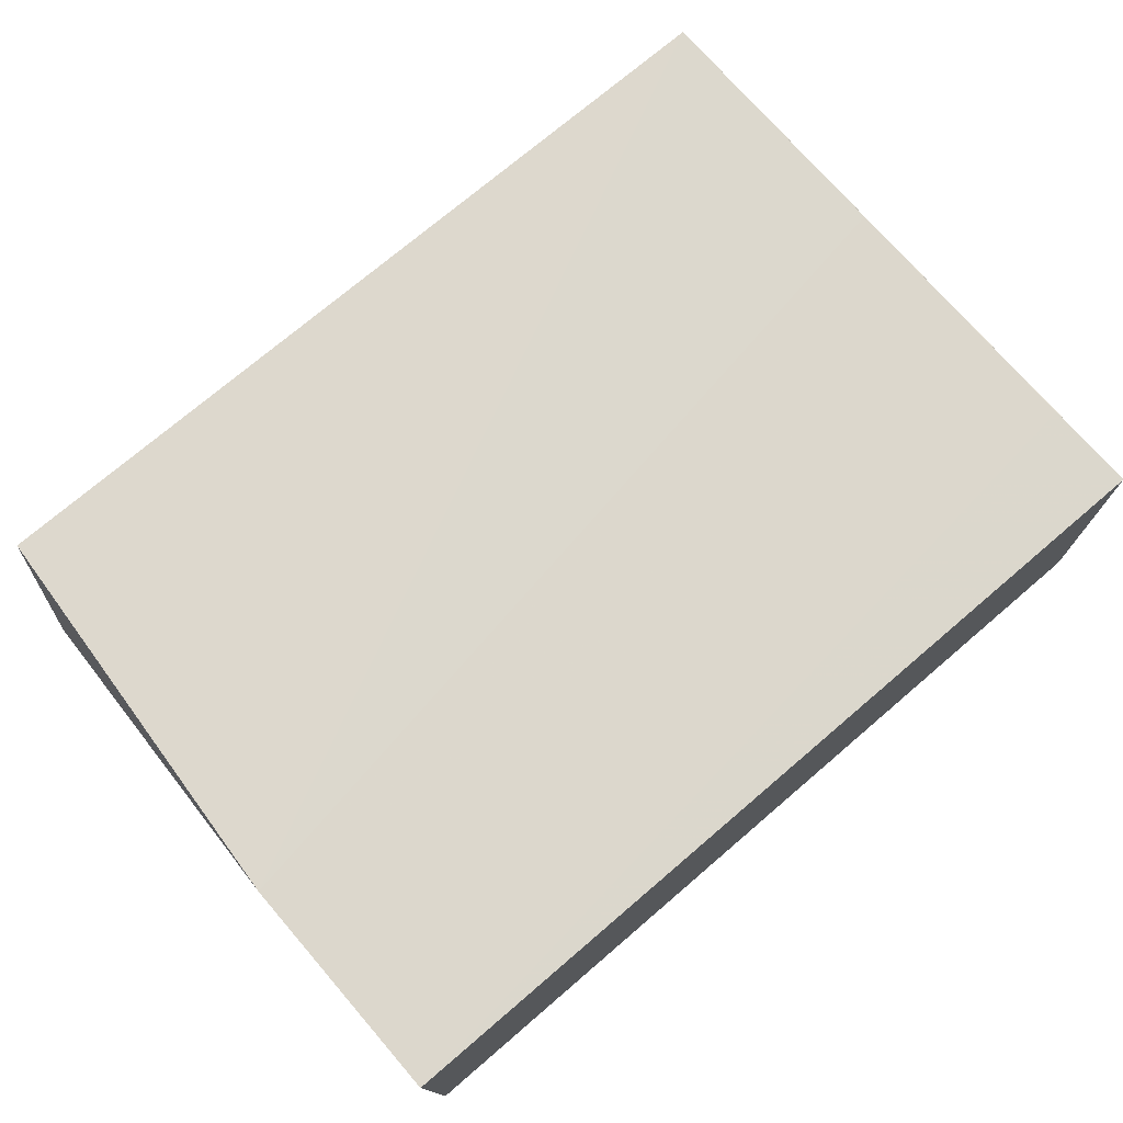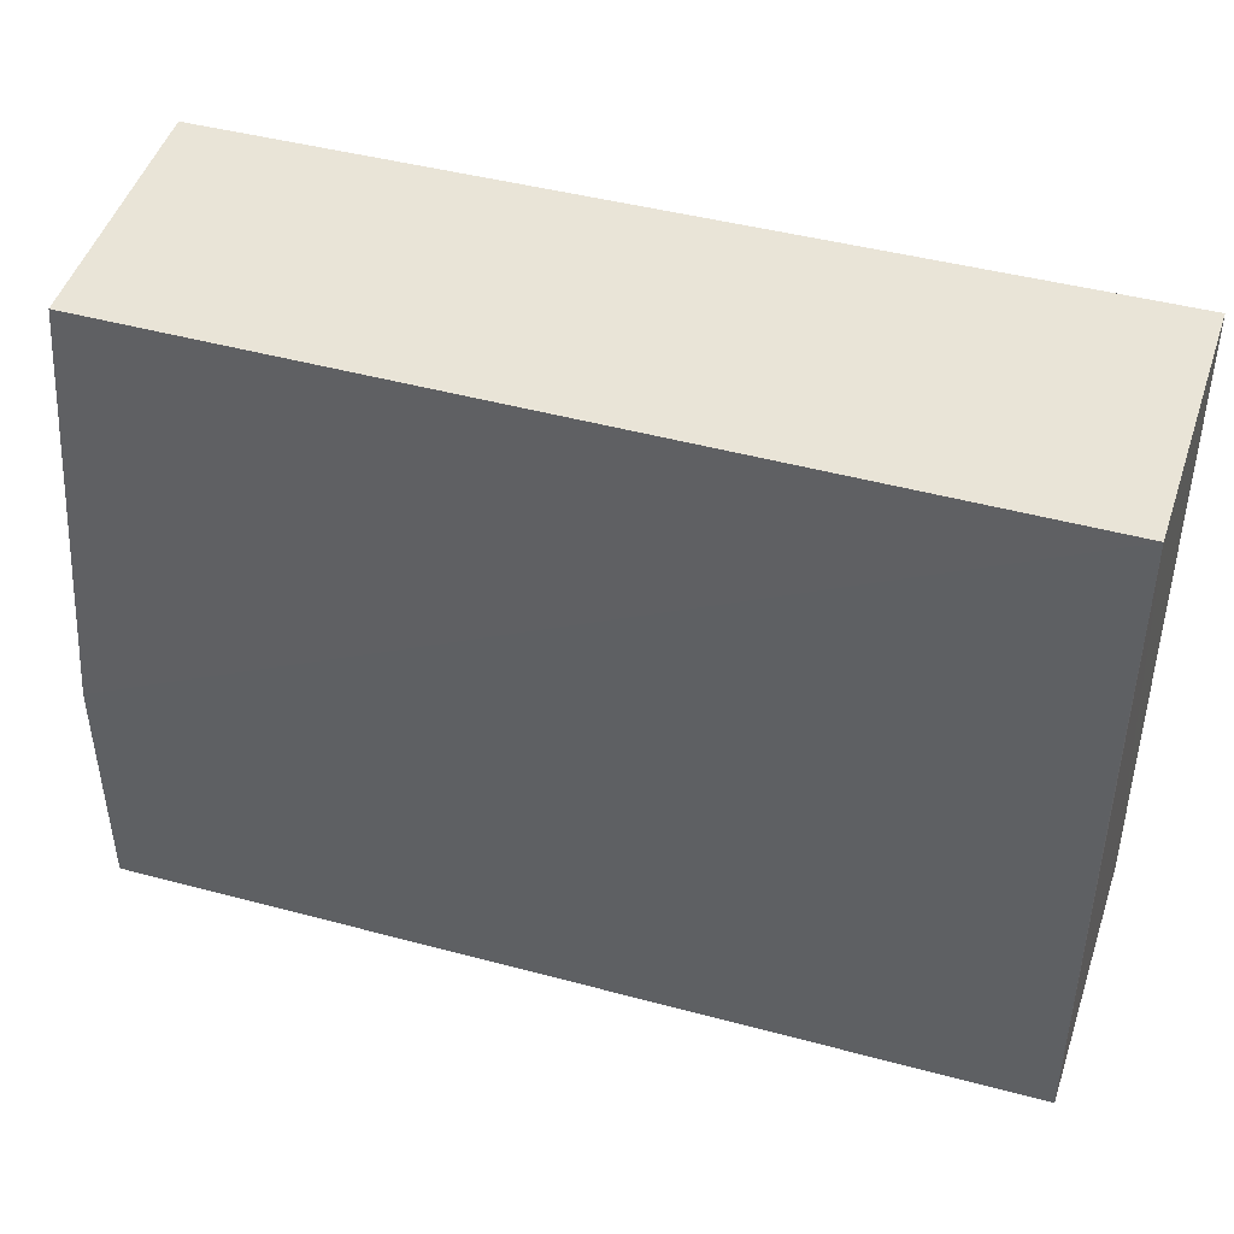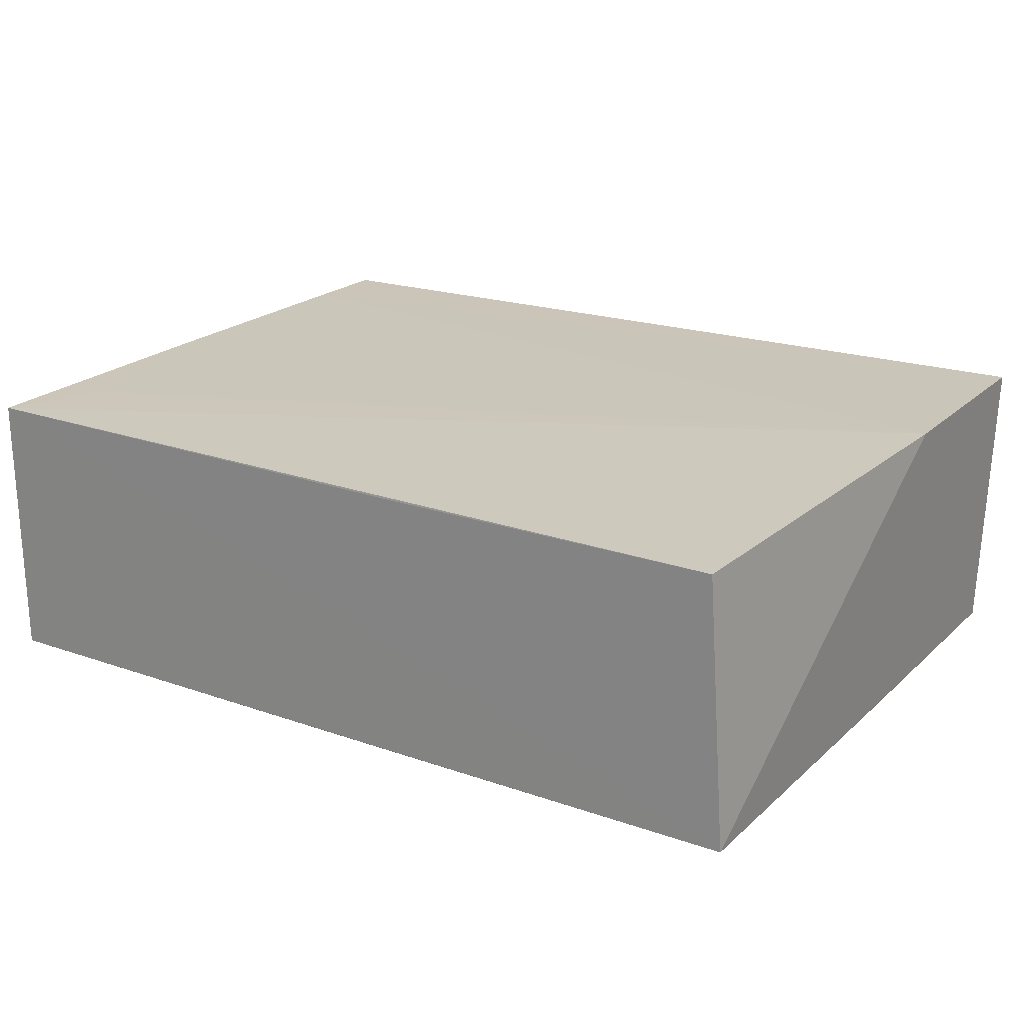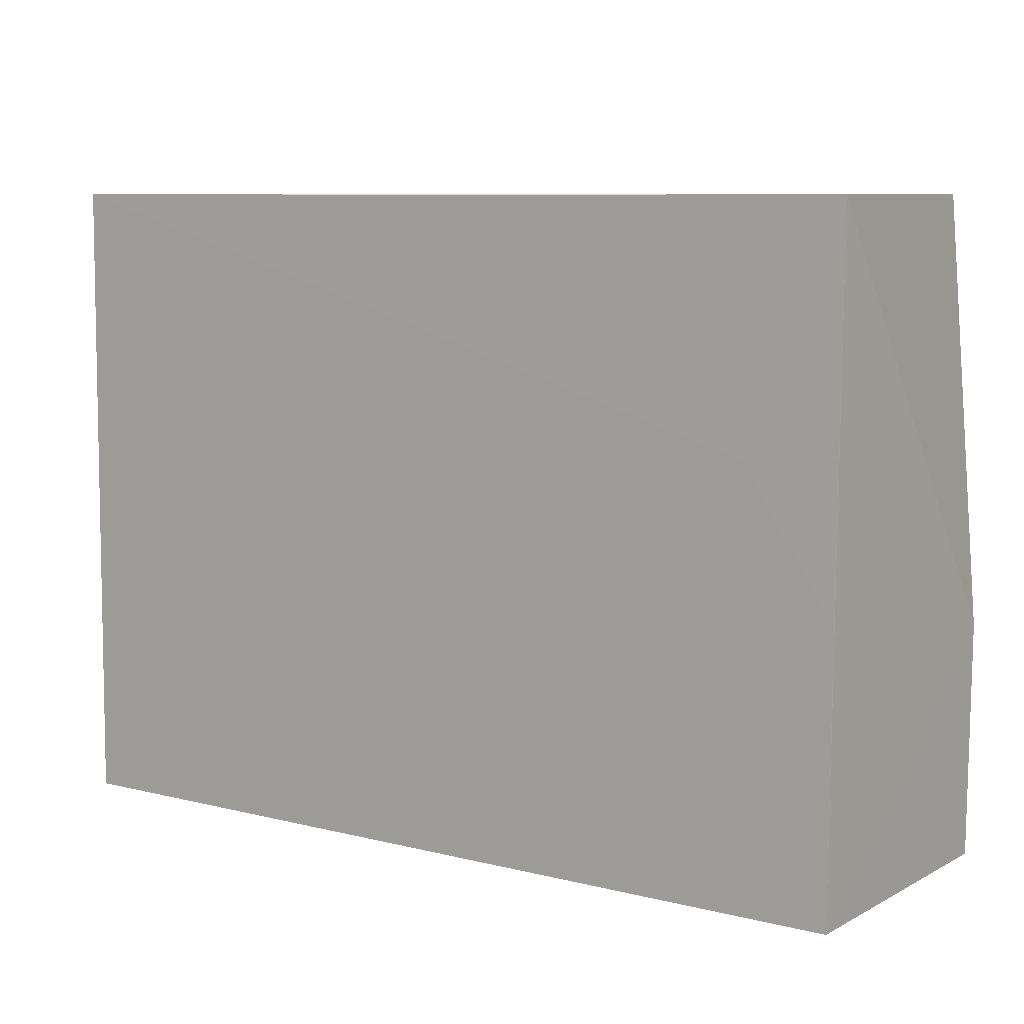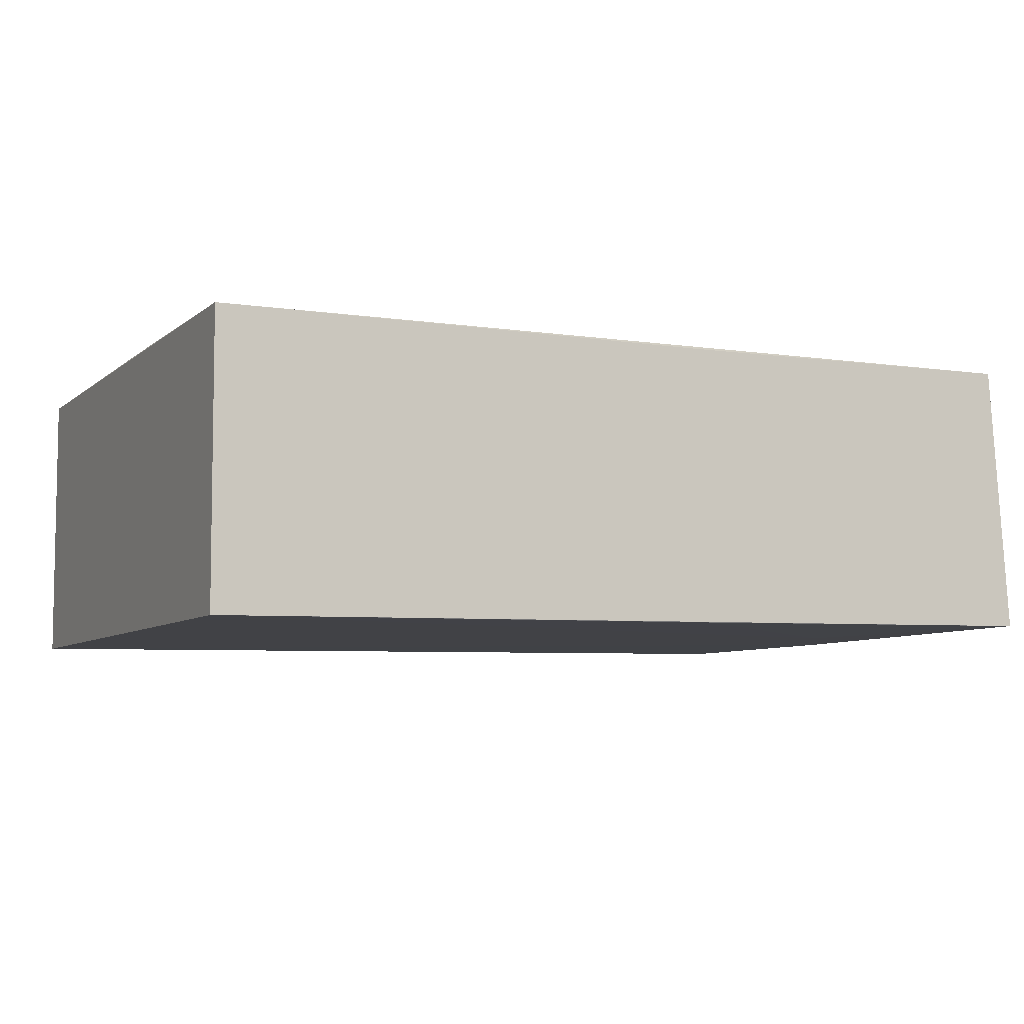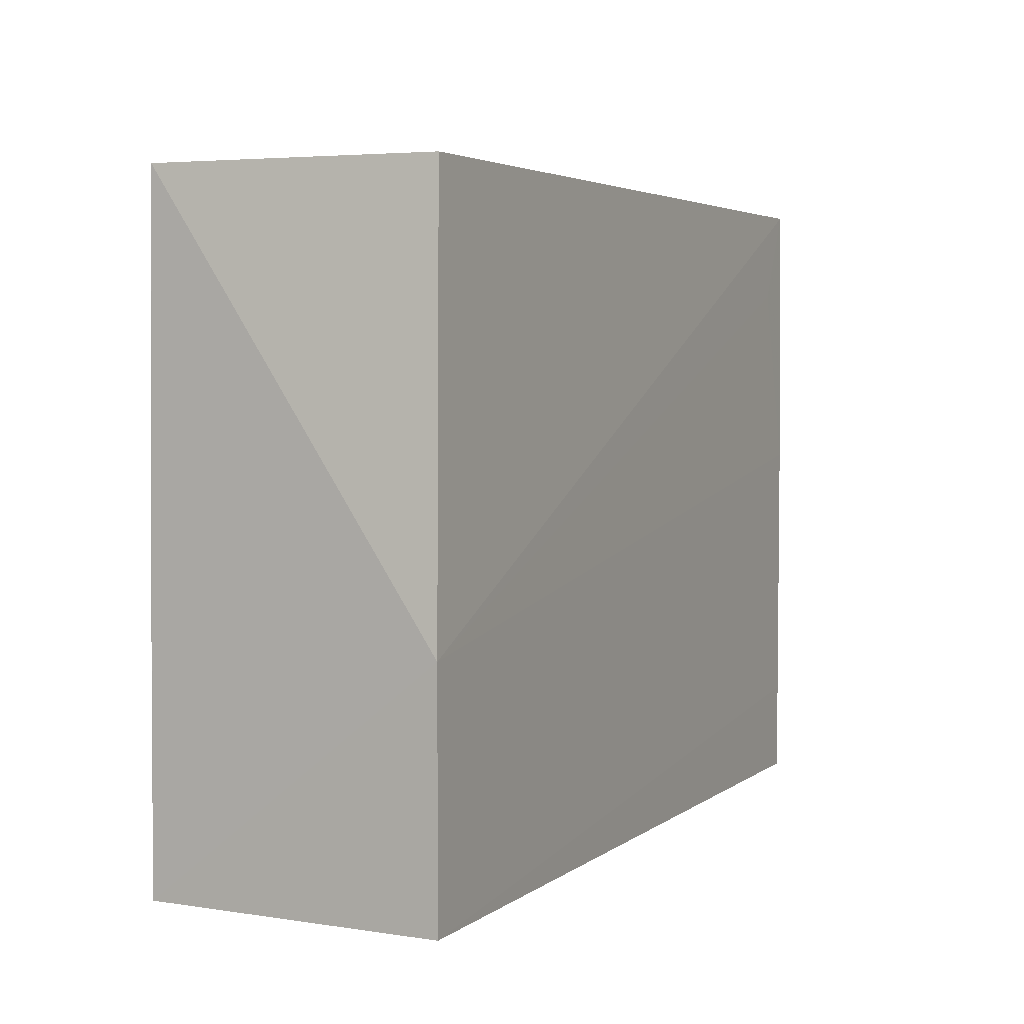
<metadata>
{"format":"obj","ext":"obj","renderer":"f3d","projection":"perspective","resolution":1024,"background":"white","views":[{"elev":73.5,"azim":-40.6,"up":"+Z"},{"elev":43.3,"azim":18.5,"up":"+Y"},{"elev":21.4,"azim":-147.2,"up":"+Z"},{"elev":8.5,"azim":-145.5,"up":"+Y"},{"elev":-6.4,"azim":154.9,"up":"+Z"},{"elev":3.7,"azim":-63.9,"up":"+Y"}]}
</metadata>
<code>
v 0.001185 0.001045 0.01505
v 0.001185 -0.03195 0.0151
v 0.001196 -0.03195 0.0005793
v -0.04359 0.00104 0.001354
v -0.04407 -0.02016 0.01585
v 0.001156 0.001017 0.0008404
v 0.00115 -0.01309 0.01515
v -0.04258 0.001024 0.01517
v -0.04401 -0.03194 0.01581
v -0.04356 -0.01782 0.001089
v 0.001141 -0.02723 0.01514
v -0.001206 -0.003694 0.01513
v -0.02474 0.001046 0.01502
v -0.04356 -0.03196 0.001004
v -0.03885 -0.01078 0.0011
v -0.0247 0.001009 0.001109
f 1 2 3
f 6 1 3
f 6 4 1
f 7 2 1
f 8 5 1
f 8 4 5
f 11 7 5
f 11 2 7
f 11 9 2
f 11 5 9
f 12 7 1
f 12 1 5
f 12 5 7
f 13 8 1
f 13 1 4
f 13 4 8
f 14 3 2
f 14 2 9
f 14 10 3
f 14 9 5
f 14 5 4
f 14 4 10
f 15 10 4
f 15 6 3
f 15 3 10
f 16 15 4
f 16 4 6
f 16 6 15

</code>
